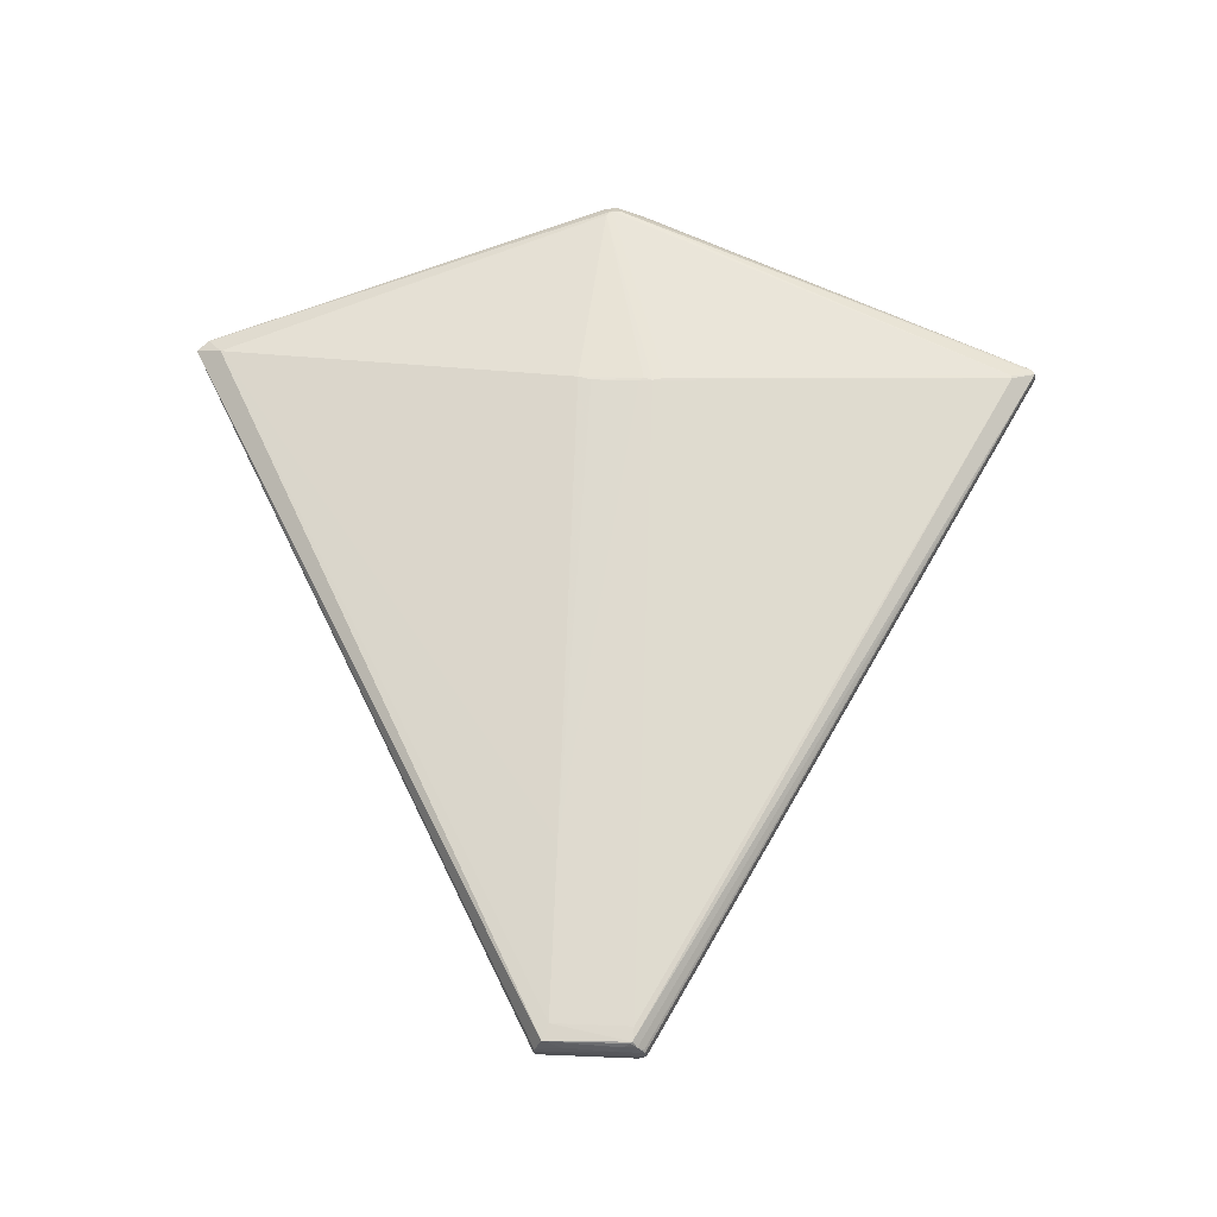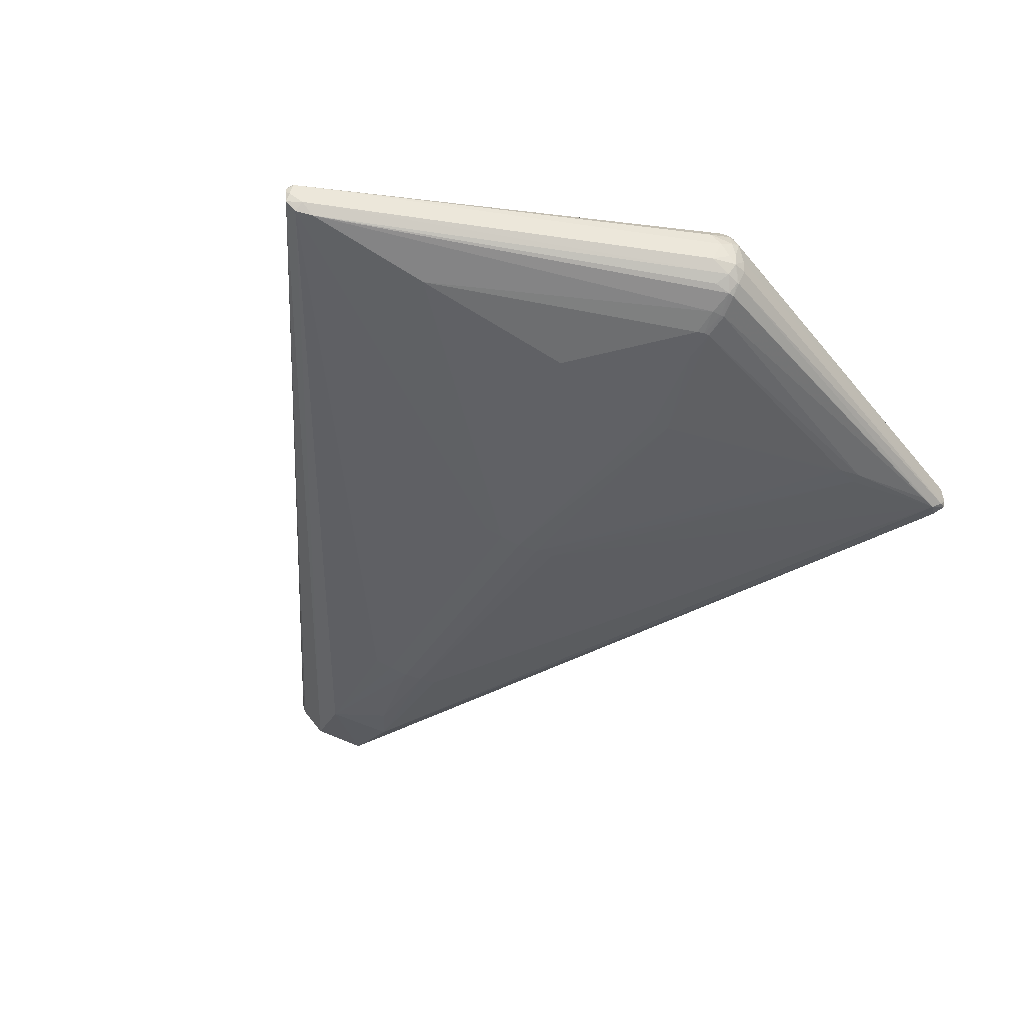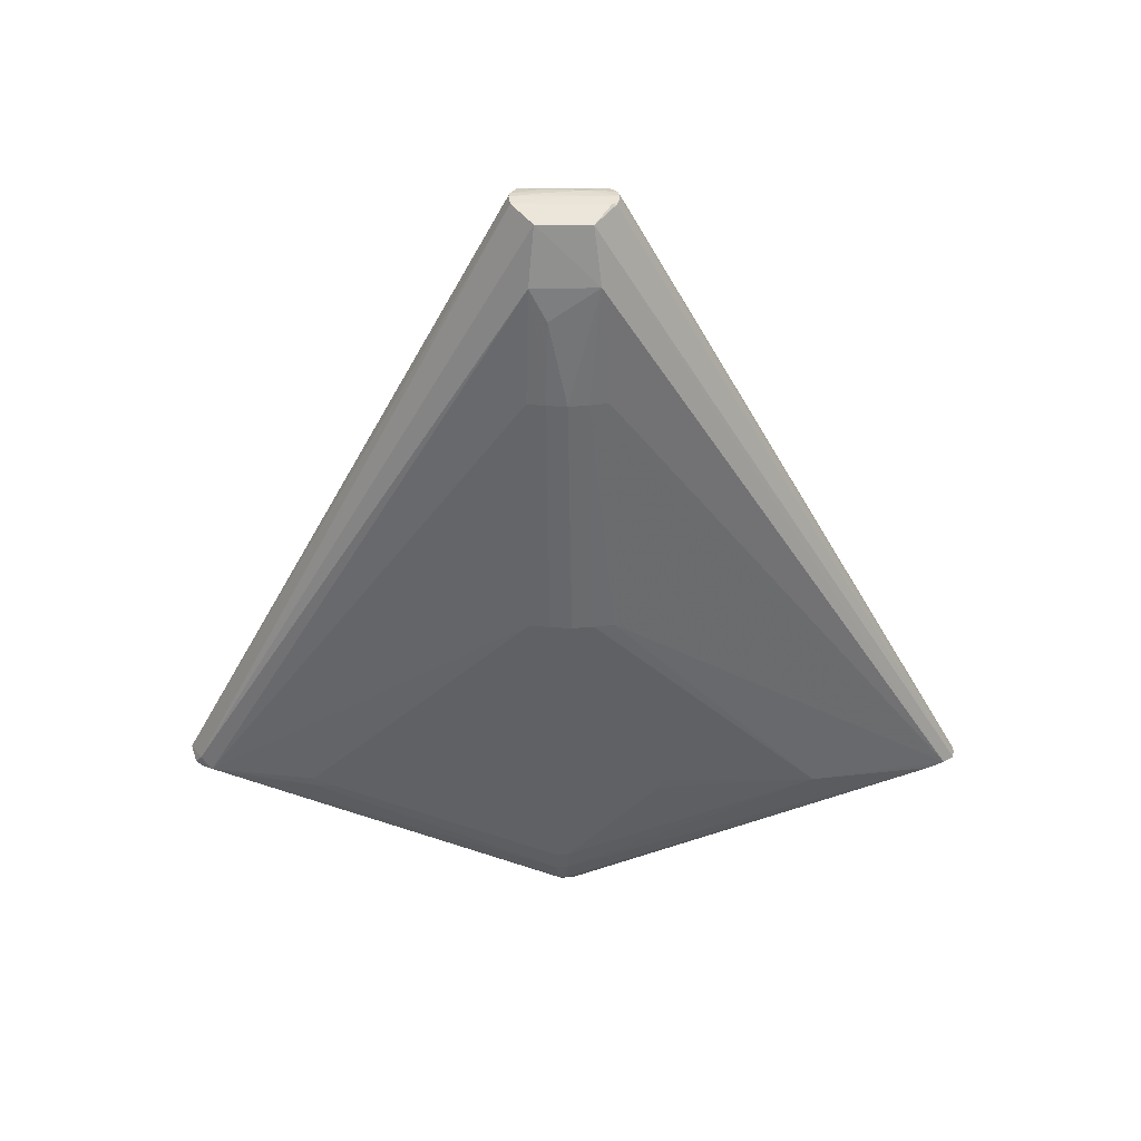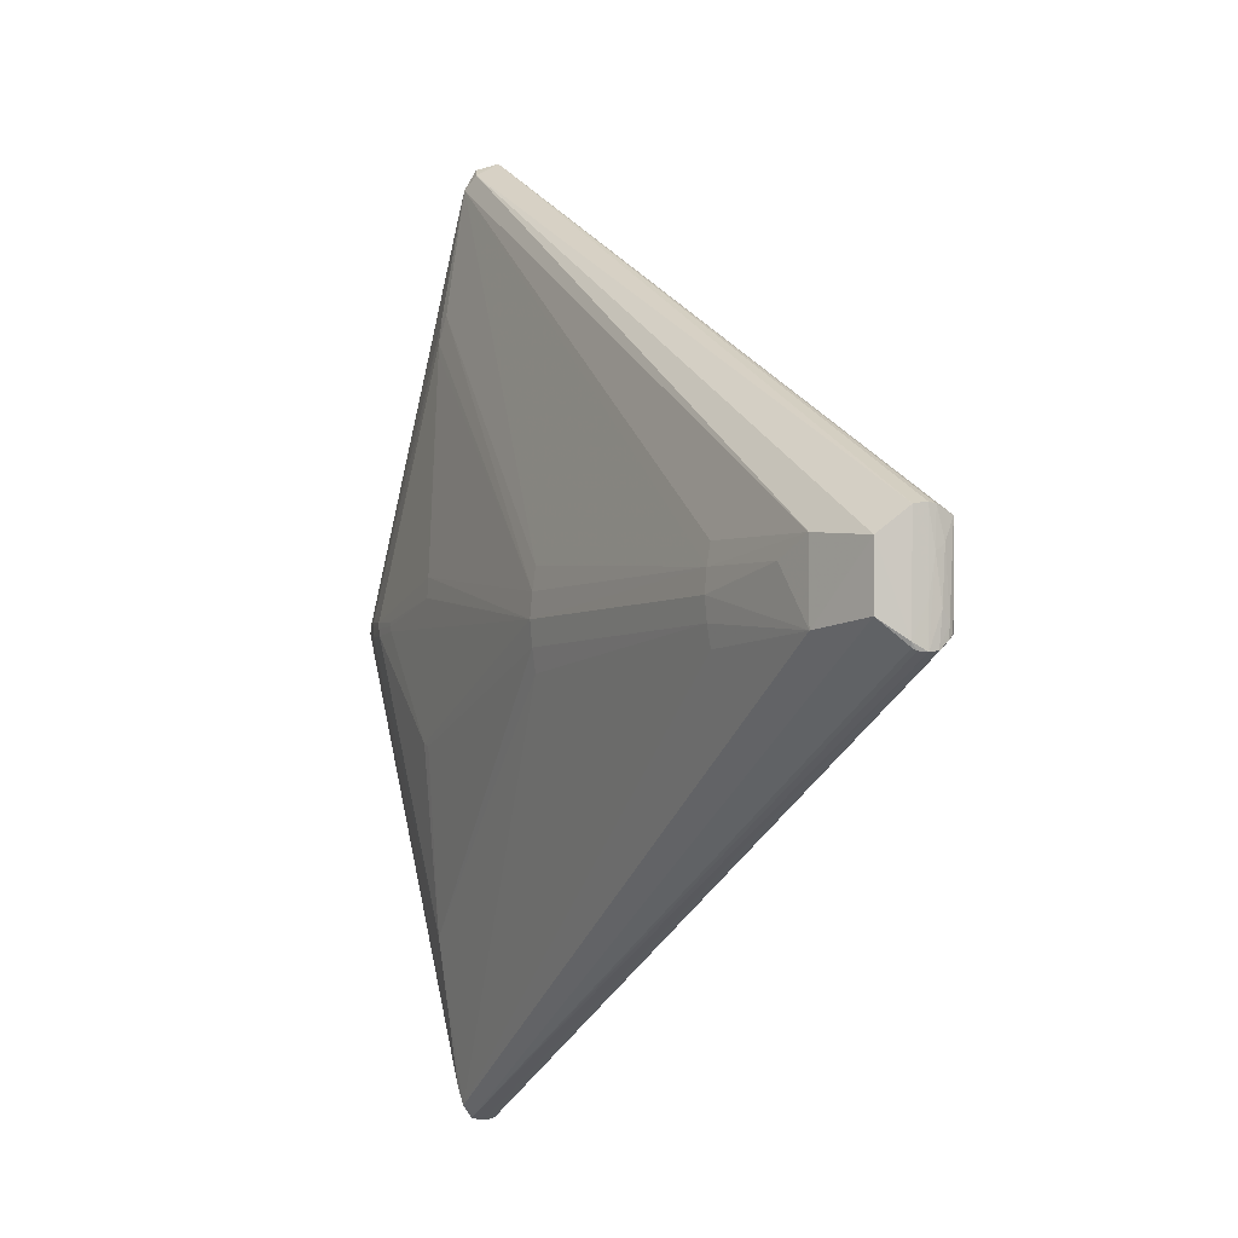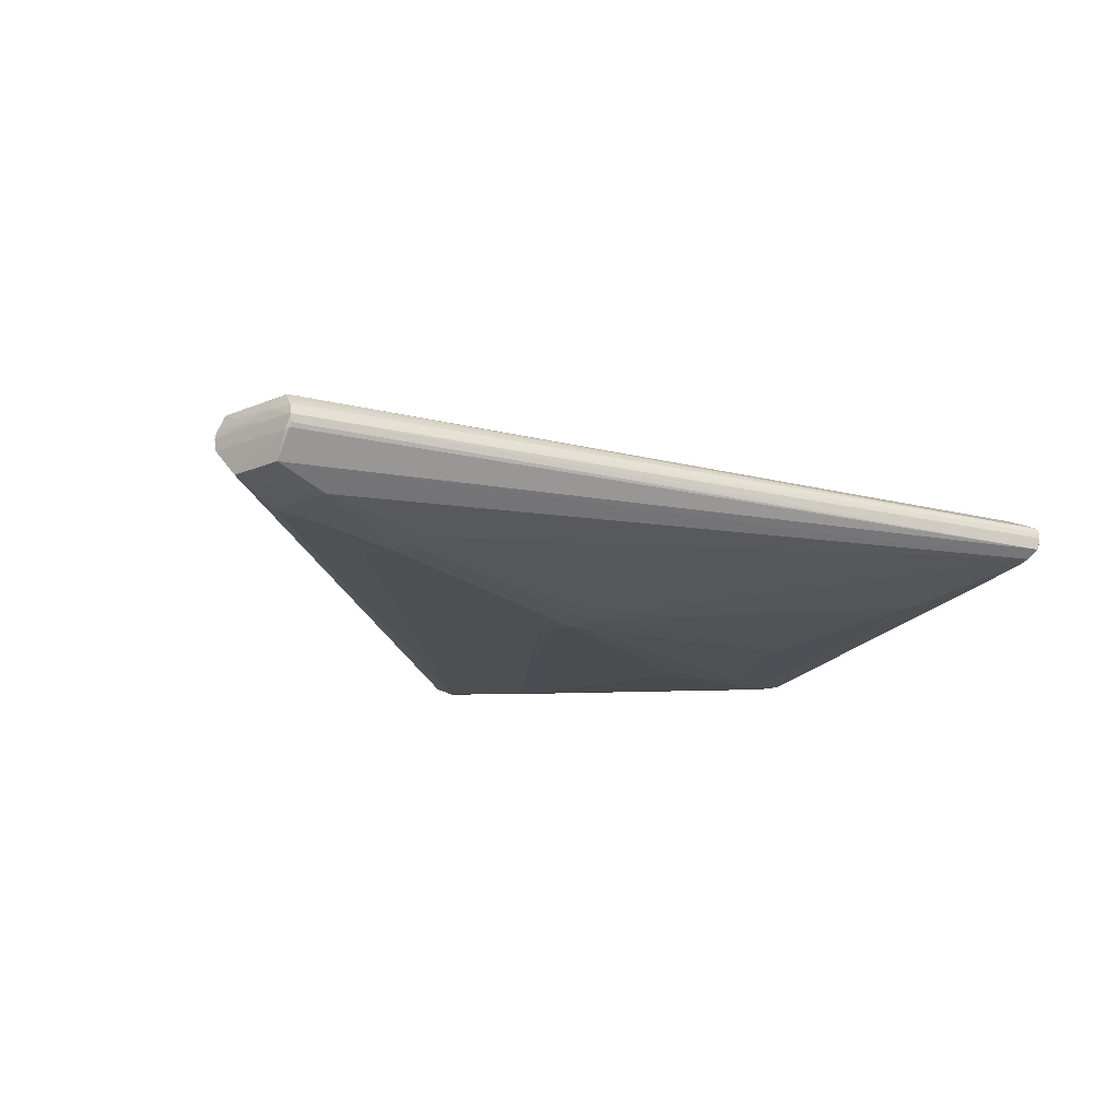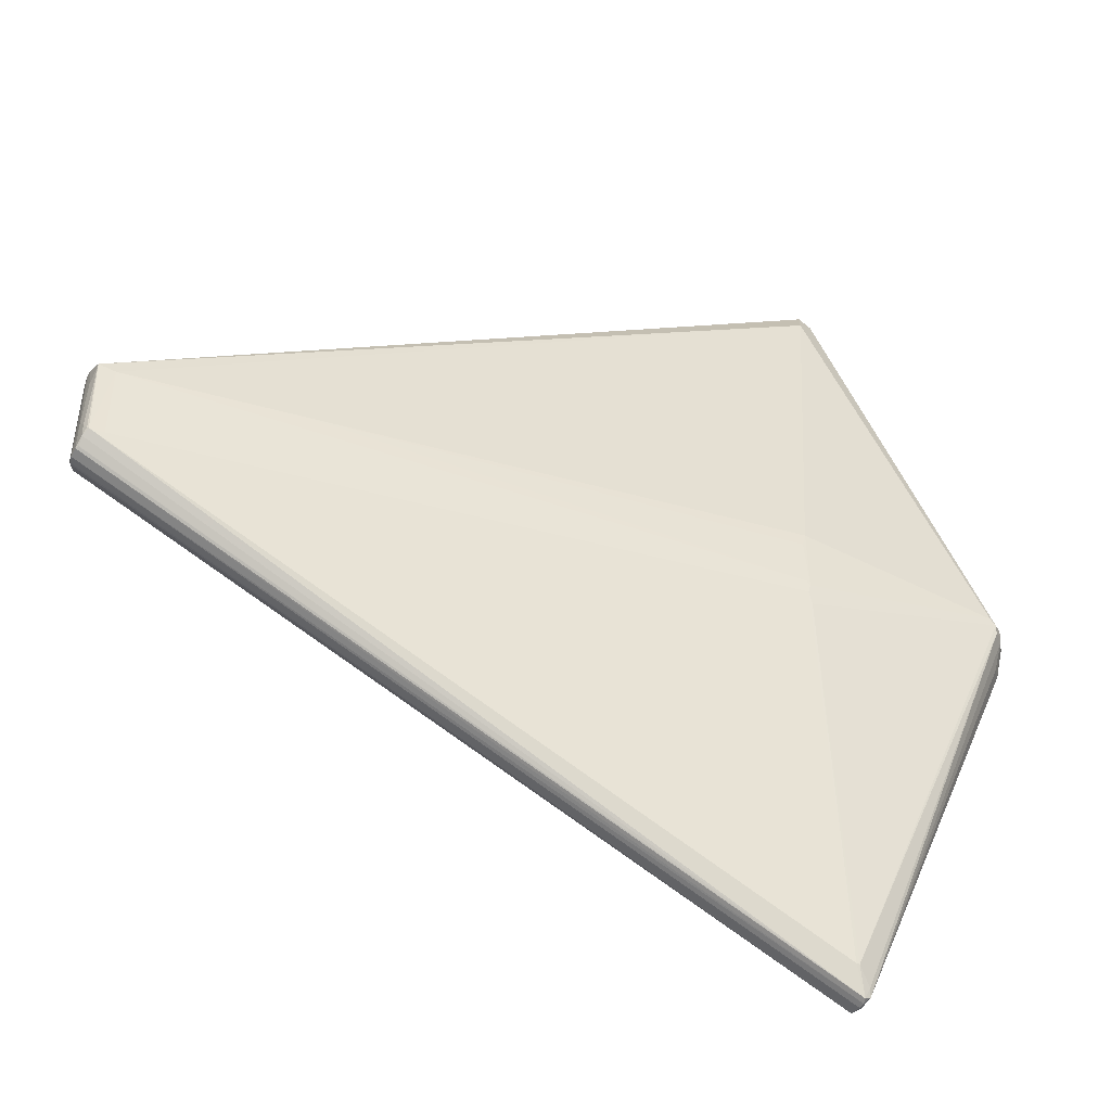
<metadata>
{"format":"obj","ext":"obj","renderer":"f3d","projection":"perspective","resolution":1024,"background":"white","views":[{"elev":67.9,"azim":-88.3,"up":"+Z"},{"elev":-46.6,"azim":59.0,"up":"+Z"},{"elev":-49.9,"azim":-89.7,"up":"+Z"},{"elev":-3.7,"azim":-116.7,"up":"+Y"},{"elev":-19.1,"azim":-50.4,"up":"+Z"},{"elev":-44.8,"azim":-20.5,"up":"+Y"}]}
</metadata>
<code>
v 0.204 -0.4642 -0.005843
v 0.1959 -0.4805 0.02183
v 0.1967 -0.4824 0.01635
v 0.1959 -0.4829 0.009409
v 0.1874 -0.4522 0.03341
v 0.1837 -0.452 0.03389
v 0.194 -0.4803 -0.004419
v 0.204 -0.4671 -0.00075
v 0.1999 -0.4795 0.004852
v 0.1936 -0.4674 -0.01362
v 0.2024 -0.4769 0.02029
v 0.2005 -0.4486 -0.01666
v 0.2012 -0.4685 0.02352
v 0.2082 0.4665 0.003629
v 0.2074 0.4658 -0.002246
v 0.202 0.4747 0.000648
v 0.2051 0.4752 0.008684
v 0.1891 0.4666 -0.004584
v 0.2031 0.4532 -0.01149
v 0.209 0.4692 0.02549
v 0.1968 0.4827 0.02327
v 0.1899 0.4526 0.03795
v 0.2106 0.431 -0.01381
v 0.2763 0.006869 -0.05937
v 0.3124 0.003908 -0.05735
v 0.3724 -0.0001287 0.0632
v 0.3717 0.009833 0.06495
v 0.3429 0.005318 -0.0515
v 0.3816 0.006942 0.05515
v 0.3829 0.0005587 0.05205
v 0.3897 0.009409 0.04039
v 0.3915 0.003472 0.03653
v 0.3796 0.01228 0.05714
v 0.3824 -0.01094 0.04581
v 0.396 0.00528 -0.00228
v 0.3956 0.01194 0.02127
v 0.39 -0.02375 0.02436
v 0.3789 -0.03089 0.03941
v 0.3942 -0.01311 0.008531
v 0.3965 0.0009717 0.01638
v 0.3948 -0.003522 -0.009124
v 0.3947 0.004813 -0.0191
v 0.3712 -0.008693 -0.03913
v 0.3854 -0.0001089 -0.03089
v 0.3873 -0.0224 -0.01828
v 0.3705 0.009624 -0.04428
v 0.3819 0.01404 -0.03497
v 0.3433 0.01679 -0.05157
v 0.3697 0.01651 -0.04424
v 0.382 0.01636 -0.03426
v 0.2784 0.01681 -0.05937
v 0.3149 0.01836 -0.05732
v 0.3653 0.01628 0.06614
v 0.3436 0.02062 -0.05145
v 0.3803 0.01878 0.05361
v 0.3871 0.01764 0.03928
v 0.3925 0.01926 -0.002186
v 0.3901 0.02003 -0.01899
v 0.3689 0.01804 -0.04422
v 0.2784 0.01239 -0.05938
v 0.3432 0.01481 -0.05156
v 0.3149 0.01203 -0.05734
v -0.5303 -0.0352 -0.03868
v -0.5295 0.04203 -0.03848
v -0.6008 -0.05091 0.01046
v -0.5948 -0.03887 0.05248
v -0.5994 -0.05171 0.0376
v -0.5792 -0.04038 0.05366
v -0.5945 -0.02719 -0.01948
v -0.5996 -0.03002 0.0461
v -0.5991 -0.04424 0.04557
v -0.602 -0.05247 0.03477
v -0.6023 -0.01973 0.03776
v -0.6035 -0.05401 0.02427
v -0.6033 -0.01304 0.02482
v -0.6026 -0.04605 0.008788
v -0.5964 -0.03735 0.05116
v -0.5995 -0.05126 0.03805
v -0.6015 -0.0532 0.01526
v -0.5998 0.06221 0.03207
v -0.5786 0.04667 0.0541
v -0.5958 0.03526 -0.01979
v -0.6013 0.06113 0.03347
v -0.6027 0.02384 0.03148
v -0.6024 0.06231 0.02515
v -0.602 0.06 0.01146
v -0.6006 0.03168 0.0417
v -0.5967 0.05326 0.05212
v -0.08409 -0.05113 -0.06527
v -0.08388 -0.02725 -0.06862
v -0.08365 -0.001634 -0.07086
v -0.08338 0.02397 -0.06847
v -0.08312 0.04782 -0.06498
v -0.3882 0.04453 0.06362
v -0.3899 -0.04358 -0.04994
v -0.3898 -0.02192 -0.05347
v -0.3895 0.001315 -0.05545
v -0.3893 0.02454 -0.05333
v -0.3891 0.04618 -0.04967
v -0.4913 0.02214 -0.0449
v 0.1428 0.04116 0.08893
v 0.139 0.02626 0.08959
v 0.1733 0.05525 -0.06215
v 0.14 -0.04188 0.09055
v 0.1442 -0.05572 0.08872
v 0.1386 -0.02691 0.09065
v 0.1428 -0.0322 0.09064
v 0.174 0.03458 -0.06306
v 0.1804 -0.1121 -0.0585
v 0.1904 -0.1093 -0.05853
v 0.2038 0.2804 -0.03799
v 0.2096 0.2959 -0.03626
v 0.1995 0.3228 -0.03267
v 0.2117 0.3219 -0.03224
v 0.1978 -0.3014 -0.03891
f 86 85 21
f 107 53 101
f 53 22 101
f 101 22 94
f 74 72 73
f 2 5 6
f 18 19 64
f 18 86 21
f 93 98 19
f 64 19 99
f 99 98 64
f 19 98 99
f 103 112 52
f 52 112 114
f 24 110 91
f 91 110 109
f 109 110 115
f 115 110 25
f 25 28 115
f 110 24 25
f 10 89 115
f 10 96 89
f 90 96 91
f 89 96 90
f 115 89 90
f 91 109 90
f 90 109 115
f 97 98 91
f 91 96 97
f 96 63 97
f 102 106 107
f 107 101 102
f 94 106 102
f 102 101 94
f 21 22 20
f 35 36 40
f 47 50 42
f 42 50 58
f 85 86 75
f 107 106 104
f 104 53 107
f 74 7 4
f 3 72 74
f 3 2 72
f 74 4 3
f 21 85 80
f 80 83 21
f 85 83 80
f 84 83 85
f 85 75 84
f 74 73 84
f 84 75 74
f 92 103 91
f 91 98 92
f 98 93 92
f 113 93 19
f 19 114 113
f 113 114 112
f 112 92 113
f 113 92 93
f 69 10 7
f 63 10 69
f 60 24 91
f 60 25 24
f 115 28 12
f 12 10 115
f 95 63 96
f 96 10 95
f 95 10 63
f 64 98 100
f 98 97 100
f 100 63 64
f 100 97 63
f 57 20 36
f 36 35 57
f 57 42 58
f 35 42 57
f 15 50 19
f 58 50 15
f 44 42 45
f 44 12 43
f 47 42 44
f 45 42 41
f 41 35 40
f 41 42 35
f 6 5 105
f 105 104 6
f 6 104 68
f 68 104 106
f 78 71 72
f 2 71 78
f 88 22 21
f 21 83 88
f 2 3 11
f 112 103 111
f 111 92 112
f 103 92 111
f 23 114 19
f 19 50 49
f 49 23 19
f 59 23 49
f 49 50 47
f 65 69 7
f 64 63 82
f 63 69 82
f 82 18 64
f 86 18 82
f 91 103 108
f 108 60 91
f 51 103 52
f 52 60 51
f 51 108 103
f 60 108 51
f 62 60 52
f 25 60 62
f 28 25 62
f 7 10 1
f 10 12 1
f 1 44 45
f 12 44 1
f 14 57 58
f 58 15 14
f 19 18 16
f 16 15 19
f 16 18 21
f 72 2 67
f 67 78 72
f 2 78 67
f 87 88 83
f 87 84 73
f 83 84 87
f 70 73 72
f 72 71 70
f 70 87 73
f 88 87 70
f 66 71 2
f 66 2 6
f 6 68 66
f 81 106 94
f 81 68 106
f 94 22 81
f 22 88 81
f 81 66 68
f 88 66 81
f 30 11 38
f 26 11 30
f 39 41 40
f 45 41 39
f 5 2 13
f 2 11 13
f 13 26 5
f 13 11 26
f 36 20 56
f 56 31 36
f 40 36 32
f 36 31 32
f 55 56 20
f 31 56 55
f 46 12 28
f 43 12 46
f 46 44 43
f 47 44 46
f 46 49 47
f 59 49 54
f 49 46 54
f 52 114 54
f 114 23 54
f 54 23 59
f 79 7 74
f 79 65 7
f 69 65 76
f 76 82 69
f 76 79 74
f 65 79 76
f 86 82 76
f 74 75 76
f 76 75 86
f 45 39 9
f 9 39 11
f 9 3 4
f 9 11 3
f 9 4 7
f 7 1 9
f 17 14 15
f 15 16 17
f 20 57 17
f 57 14 17
f 21 20 17
f 17 16 21
f 77 70 71
f 71 66 77
f 88 70 77
f 77 66 88
f 37 32 30
f 38 11 37
f 11 39 37
f 37 39 40
f 40 32 37
f 27 22 53
f 27 20 22
f 53 104 27
f 104 105 27
f 5 26 27
f 27 105 5
f 48 62 52
f 52 54 48
f 48 54 46
f 8 1 45
f 45 9 8
f 8 9 1
f 34 30 38
f 38 37 34
f 34 37 30
f 26 30 29
f 29 27 26
f 29 32 31
f 30 32 29
f 28 62 61
f 62 48 61
f 61 46 28
f 61 48 46
f 27 29 33
f 33 55 20
f 20 27 33
f 31 55 33
f 33 29 31

</code>
